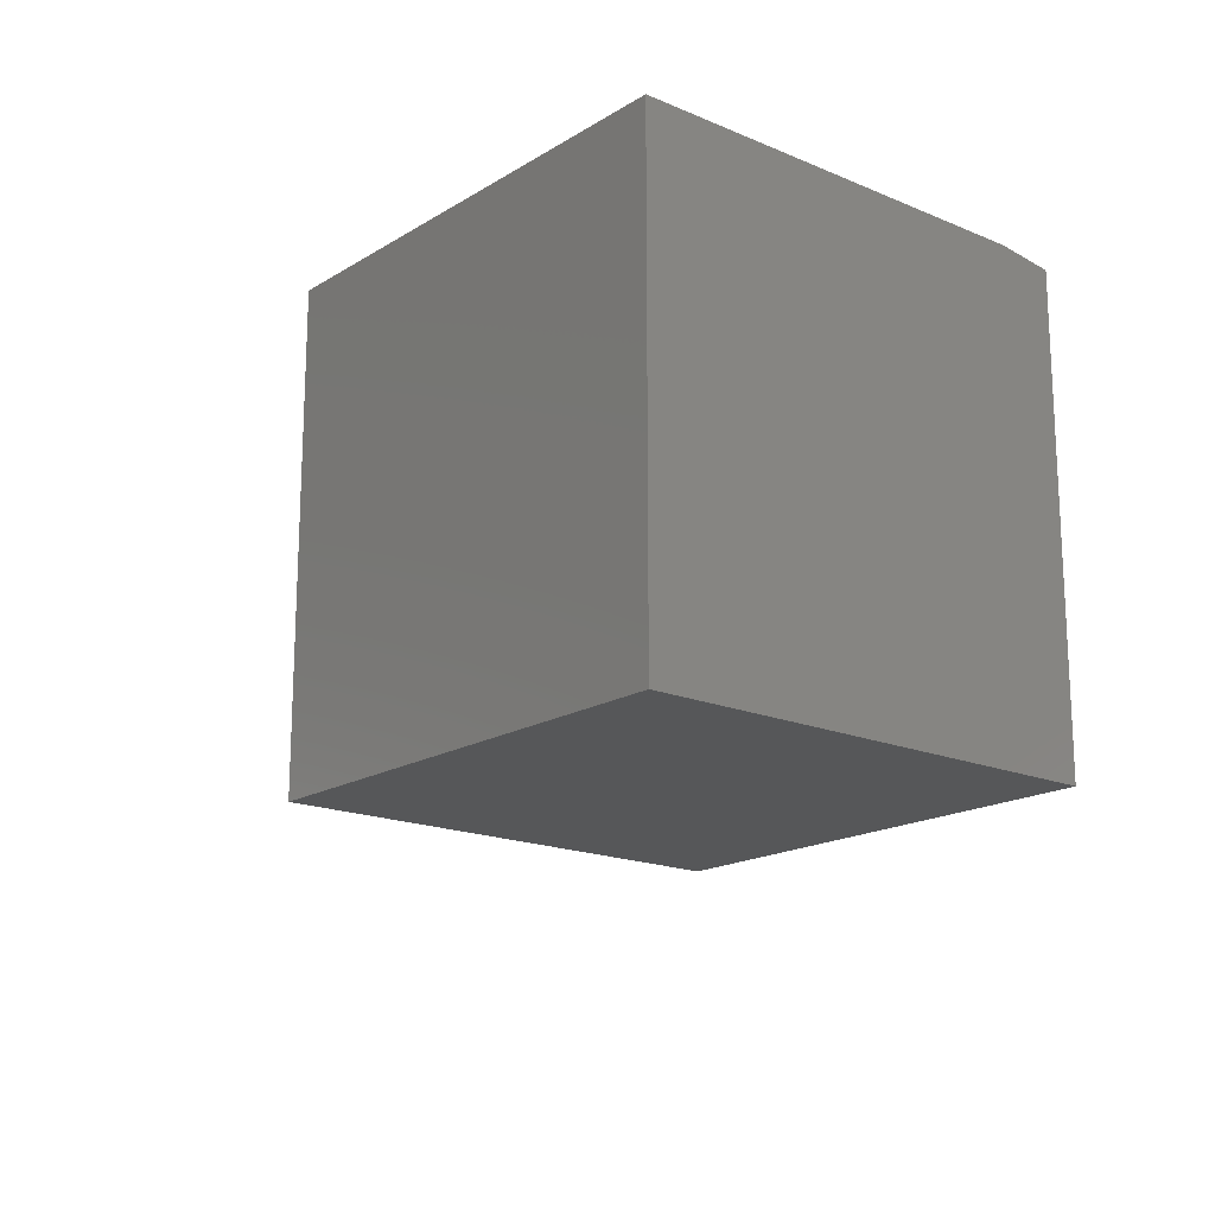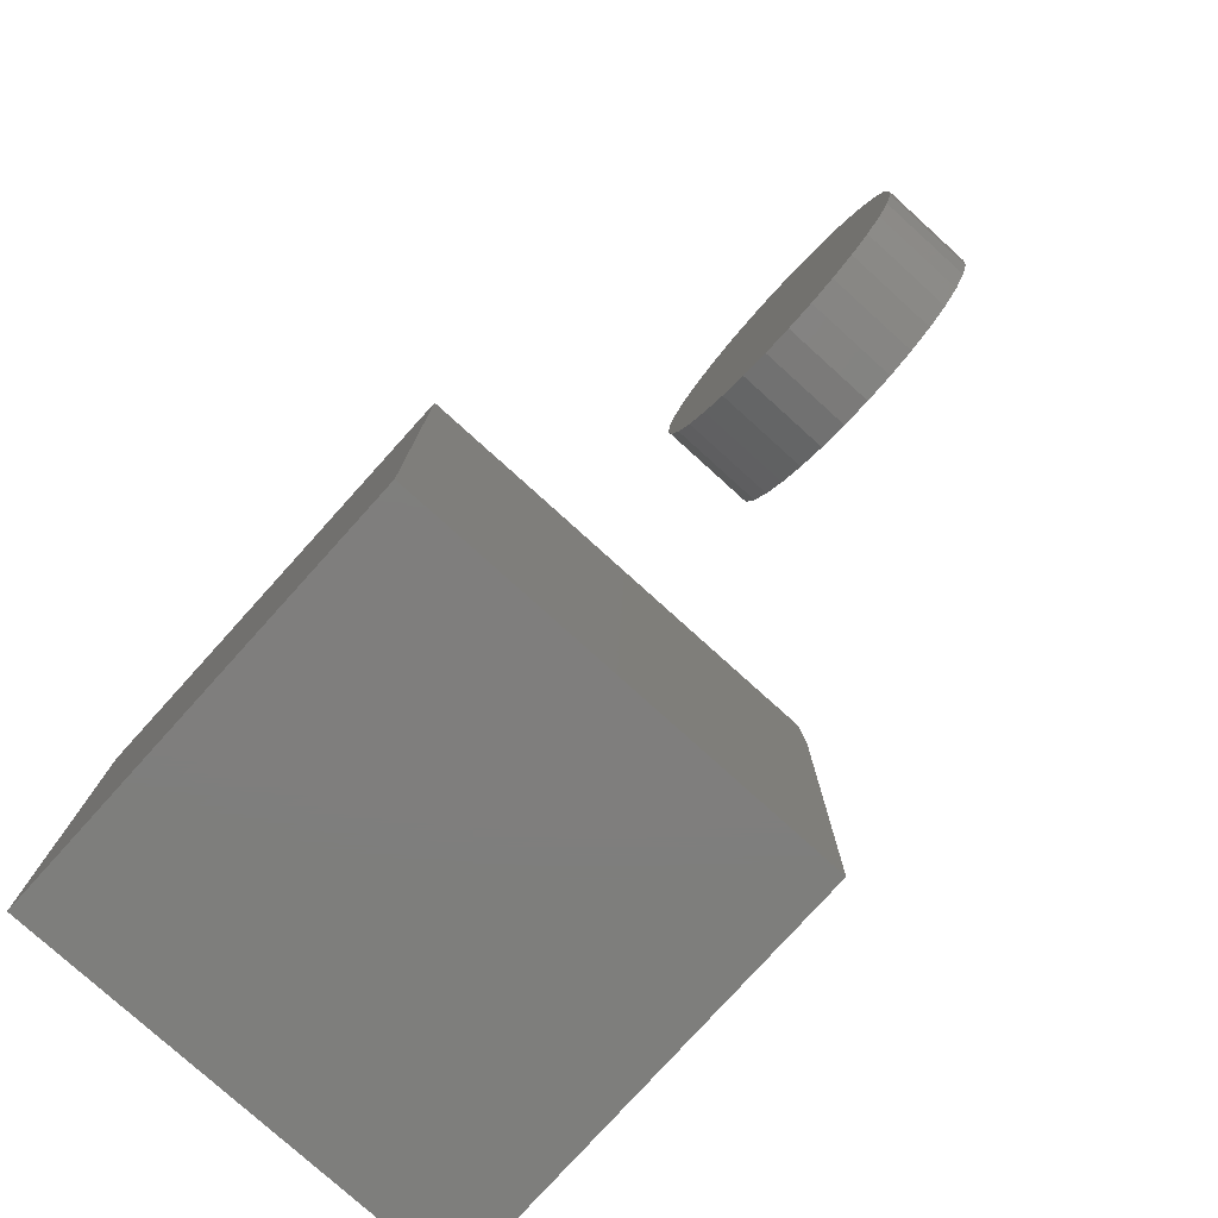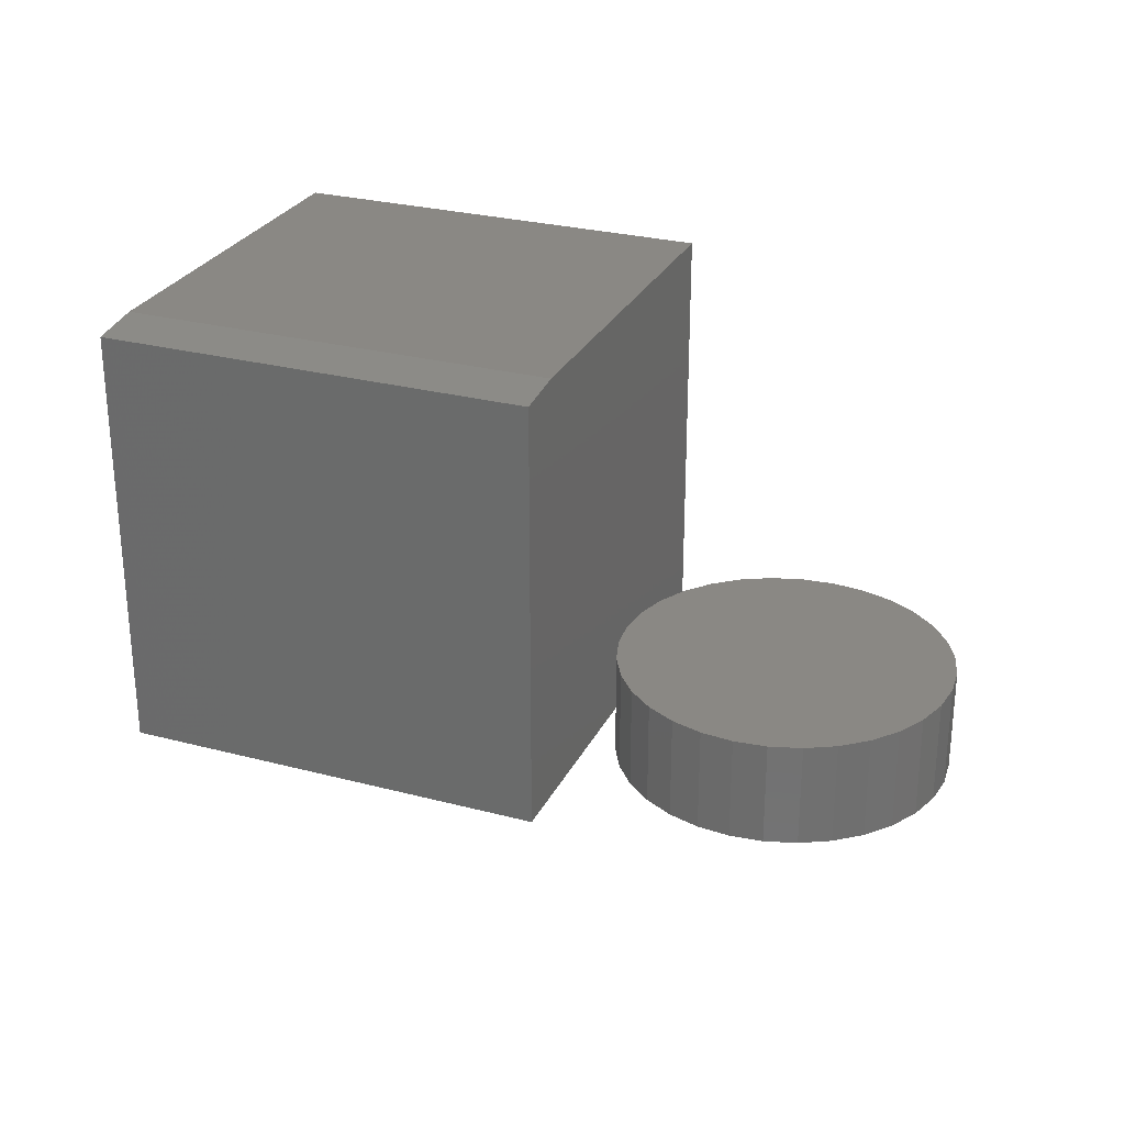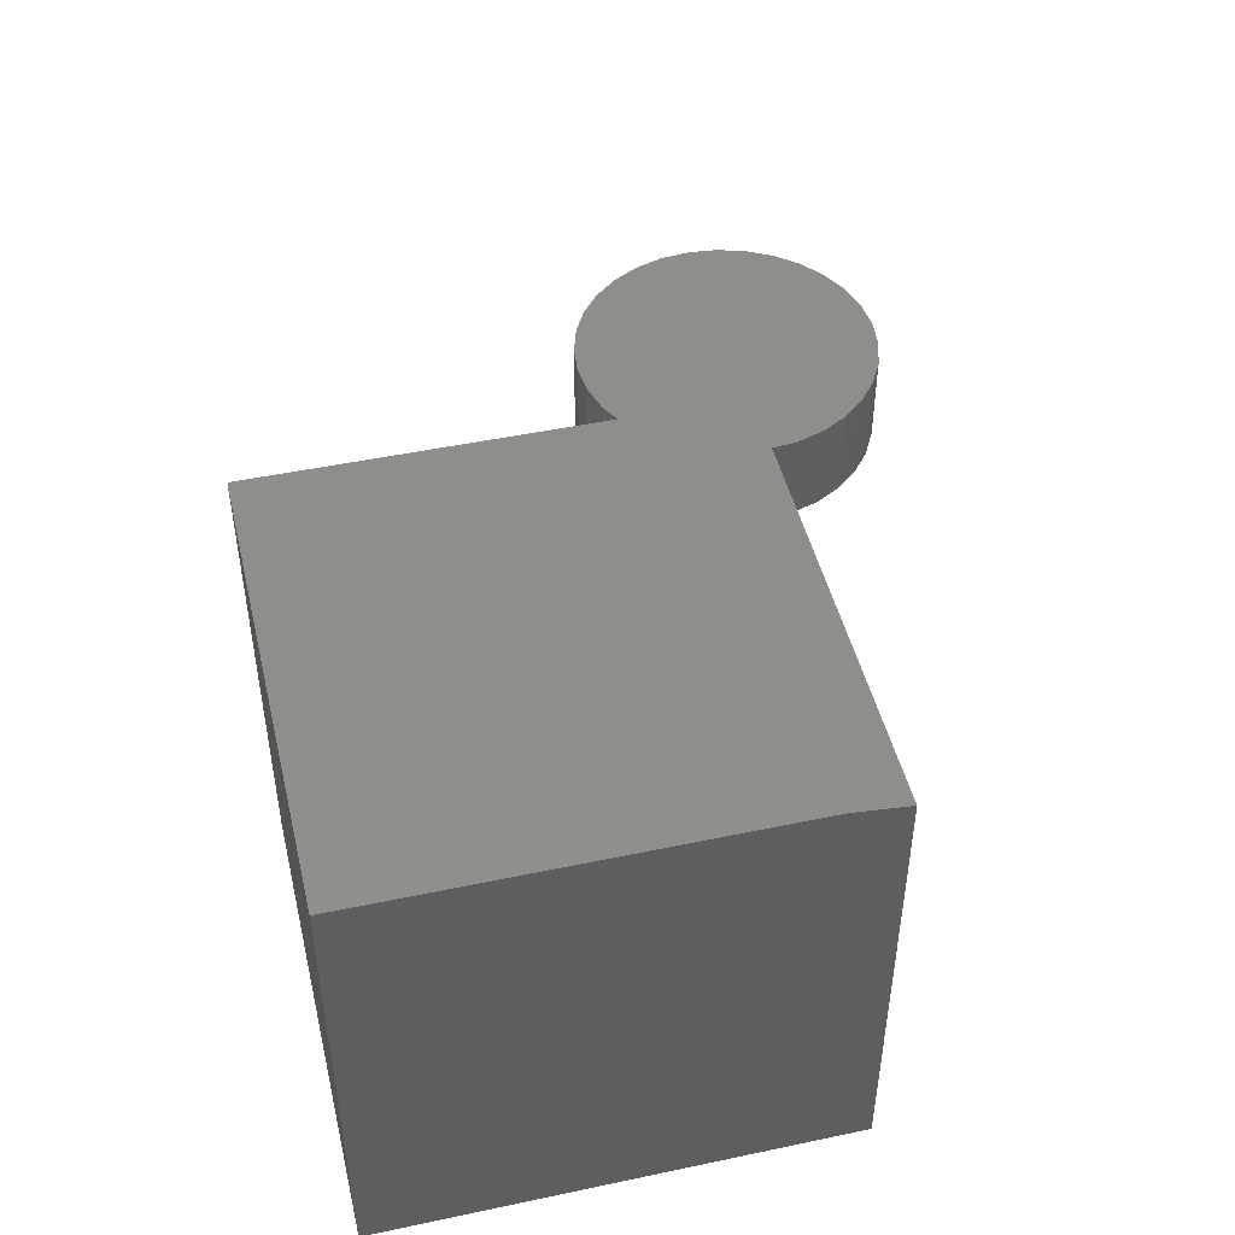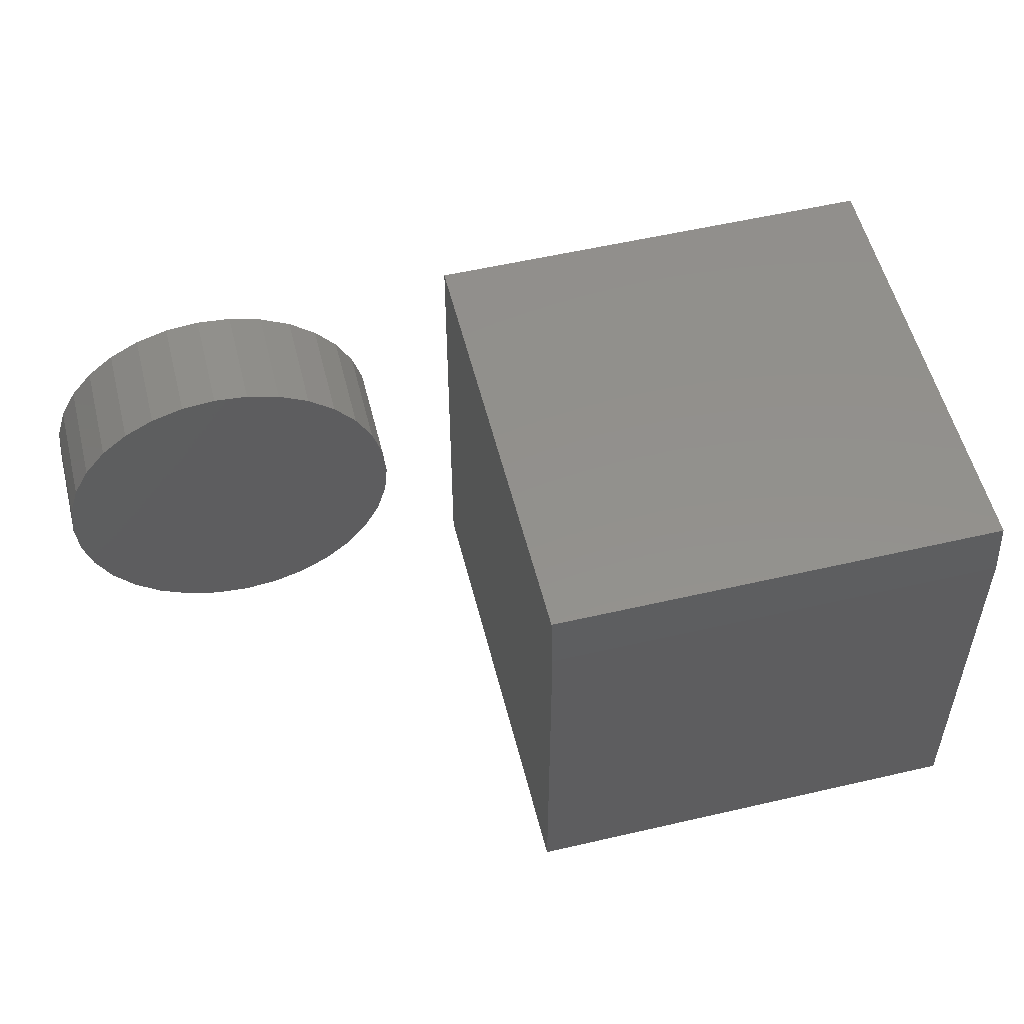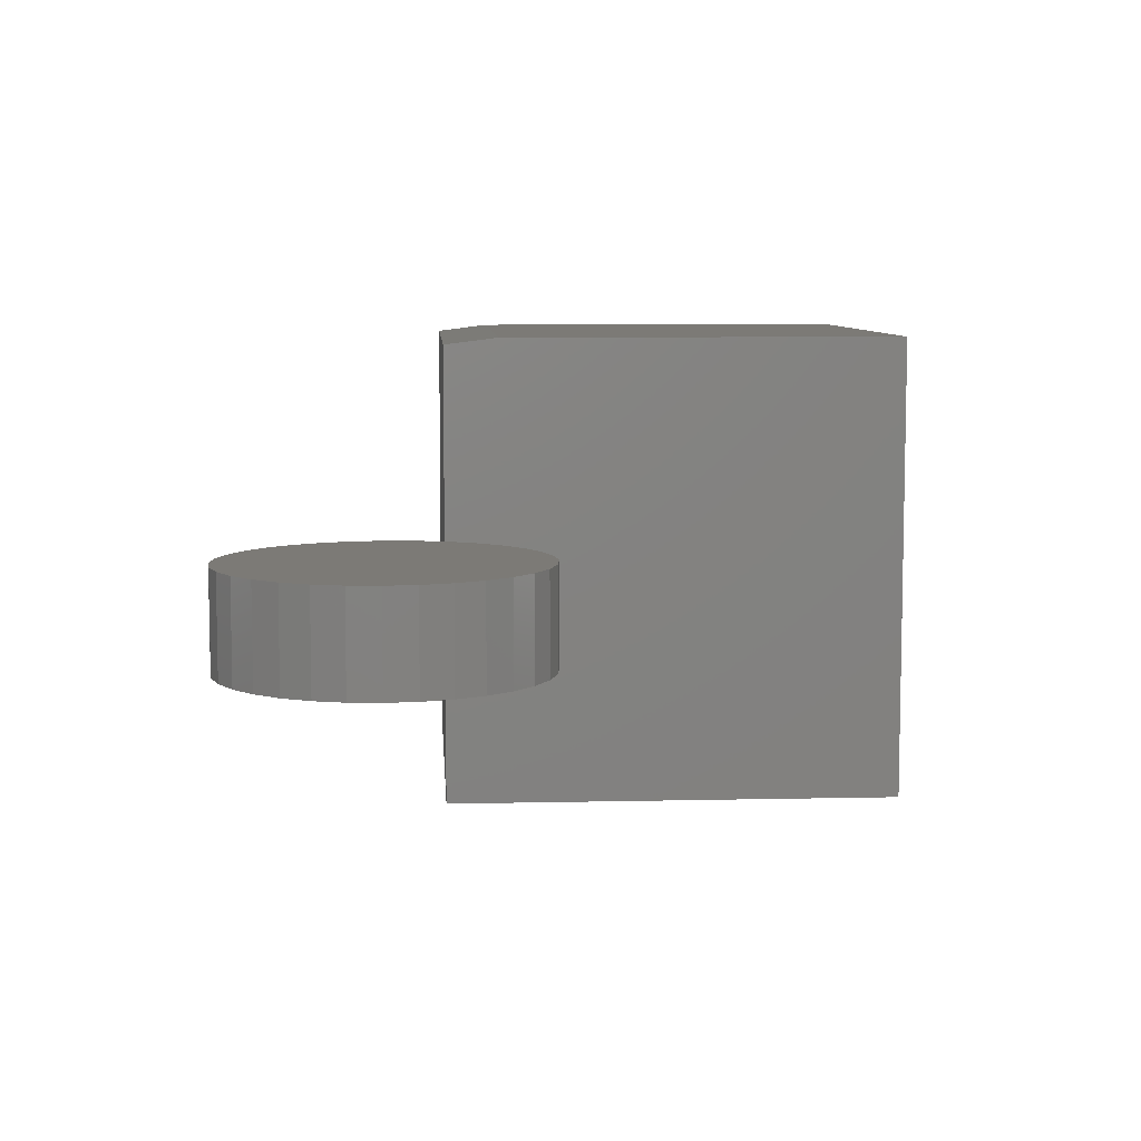
<metadata>
{"format":"stl","ext":"stl","renderer":"f3d","projection":"perspective","resolution":1024,"background":"white","views":[{"elev":-17.4,"azim":50.0,"up":"+Z"},{"elev":-78.3,"azim":-132.1,"up":"+Y"},{"elev":27.6,"azim":-158.0,"up":"+Z"},{"elev":47.3,"azim":76.6,"up":"+Z"},{"elev":54.2,"azim":-13.9,"up":"+Y"},{"elev":7.6,"azim":-93.7,"up":"+Z"}]}
</metadata>
<code>
# stl→obj: 74 verts, 140 faces
v -0.6102 0.4907 0.05469
v -0.5424 0.4907 0.05469
v -0.5763 0.494 0.05469
v -0.6428 0.4808 0.05469
v -0.5098 0.4808 0.05469
v -0.5098 0.1598 0.05469
v -0.6102 0.15 0.05469
v -0.5424 0.15 0.05469
v -0.5763 0.1466 0.05469
v -0.4798 0.4647 0.05469
v -0.6728 0.4647 0.05469
v -0.4535 0.4431 0.05469
v -0.6991 0.4431 0.05469
v -0.4319 0.4168 0.05469
v -0.7207 0.4168 0.05469
v -0.4159 0.3868 0.05469
v -0.7368 0.3868 0.05469
v -0.406 0.3542 0.05469
v -0.7467 0.3542 0.05469
v -0.4026 0.3203 0.05469
v -0.75 0.3203 0.05469
v -0.406 0.2864 0.05469
v -0.7467 0.2864 0.05469
v -0.4159 0.2538 0.05469
v -0.7368 0.2538 0.05469
v -0.4319 0.2238 0.05469
v -0.7207 0.2238 0.05469
v -0.4535 0.1975 0.05469
v -0.6991 0.1975 0.05469
v -0.4798 0.1759 0.05469
v -0.6728 0.1759 0.05469
v -0.6428 0.1598 0.05469
v -0.5763 0.494 -0.05469
v -0.5424 0.4907 -0.05469
v -0.6102 0.4907 -0.05469
v -0.6428 0.4808 -0.05469
v -0.5098 0.4808 -0.05469
v -0.5424 0.15 -0.05469
v -0.6102 0.15 -0.05469
v -0.5098 0.1598 -0.05469
v -0.5763 0.1466 -0.05469
v -0.6428 0.1598 -0.05469
v -0.6728 0.1759 -0.05469
v -0.4798 0.1759 -0.05469
v -0.6991 0.1975 -0.05469
v -0.4535 0.1975 -0.05469
v -0.7207 0.2238 -0.05469
v -0.4319 0.2238 -0.05469
v -0.7368 0.2538 -0.05469
v -0.4159 0.2538 -0.05469
v -0.7467 0.2864 -0.05469
v -0.406 0.2864 -0.05469
v -0.75 0.3203 -0.05469
v -0.4026 0.3203 -0.05469
v -0.7467 0.3542 -0.05469
v -0.406 0.3542 -0.05469
v -0.7368 0.3868 -0.05469
v -0.4159 0.3868 -0.05469
v -0.7207 0.4168 -0.05469
v -0.4319 0.4168 -0.05469
v -0.6991 0.4431 -0.05469
v -0.4535 0.4431 -0.05469
v -0.6728 0.4647 -0.05469
v -0.4798 0.4647 -0.05469
v -0.2656 -0.2656 0.2656
v 0.2578 -0.2656 0.2656
v -0.2656 0.1953 0.2656
v 0.2578 0.1953 0.2656
v -0.2656 0.2578 -0.2656
v -0.2656 -0.2656 -0.2656
v -0.2656 0.2578 0.2578
v 0.2578 0.2578 -0.2656
v 0.2578 0.2578 0.2578
v 0.2578 -0.2656 -0.2656
f 1 2 3
f 2 1 4
f 2 4 5
f 6 7 8
f 8 7 9
f 5 4 10
f 10 4 11
f 10 11 12
f 12 11 13
f 12 13 14
f 14 13 15
f 14 15 16
f 16 15 17
f 16 17 18
f 18 17 19
f 18 19 20
f 20 19 21
f 20 21 22
f 22 21 23
f 22 23 24
f 24 23 25
f 24 25 26
f 26 25 27
f 26 27 28
f 28 27 29
f 28 29 30
f 30 29 31
f 30 31 6
f 6 31 32
f 6 32 7
f 33 34 35
f 36 35 34
f 37 36 34
f 38 39 40
f 41 39 38
f 39 42 40
f 40 42 43
f 40 43 44
f 44 43 45
f 44 45 46
f 46 45 47
f 46 47 48
f 48 47 49
f 48 49 50
f 50 49 51
f 50 51 52
f 52 51 53
f 52 53 54
f 54 53 55
f 54 55 56
f 56 55 57
f 56 57 58
f 58 57 59
f 58 59 60
f 60 59 61
f 60 61 62
f 62 61 63
f 62 63 64
f 64 63 36
f 64 36 37
f 54 20 52
f 52 20 22
f 52 22 50
f 50 22 24
f 50 24 48
f 48 24 26
f 48 26 46
f 46 26 28
f 46 28 44
f 44 28 30
f 44 30 40
f 40 30 6
f 40 6 38
f 38 6 8
f 38 8 41
f 41 8 9
f 41 9 39
f 39 9 7
f 39 7 42
f 42 7 32
f 42 32 43
f 43 32 31
f 43 31 45
f 45 31 29
f 45 29 47
f 47 29 27
f 47 27 49
f 49 27 25
f 49 25 51
f 51 25 23
f 51 23 53
f 53 23 21
f 53 21 55
f 55 21 19
f 55 19 57
f 57 19 17
f 57 17 59
f 59 17 15
f 59 15 61
f 61 15 13
f 61 13 63
f 63 13 11
f 63 11 36
f 36 11 4
f 36 4 35
f 35 4 1
f 35 1 33
f 33 1 3
f 33 3 34
f 34 3 2
f 34 2 37
f 37 2 5
f 37 5 64
f 64 5 10
f 64 10 62
f 62 10 12
f 62 12 60
f 60 12 14
f 60 14 58
f 58 14 16
f 58 16 56
f 56 16 18
f 56 18 54
f 54 18 20
f 65 66 67
f 67 66 68
f 69 70 71
f 71 70 65
f 71 65 67
f 72 69 73
f 73 69 71
f 74 72 66
f 66 72 73
f 66 73 68
f 67 68 71
f 71 68 73
f 70 69 74
f 74 69 72
f 70 74 65
f 65 74 66

</code>
